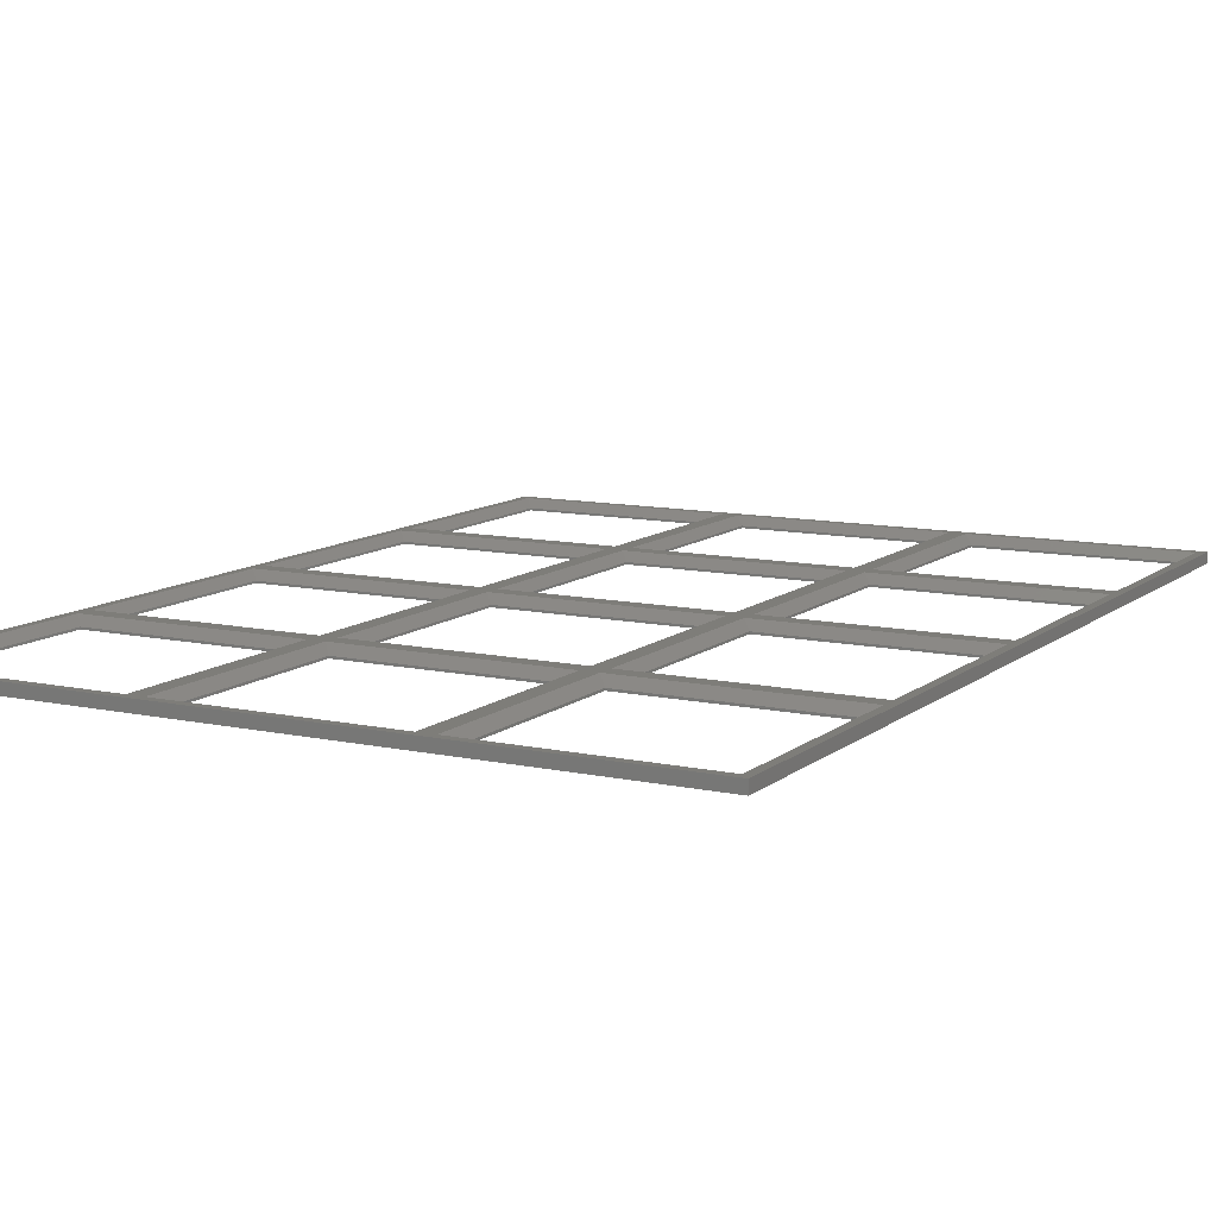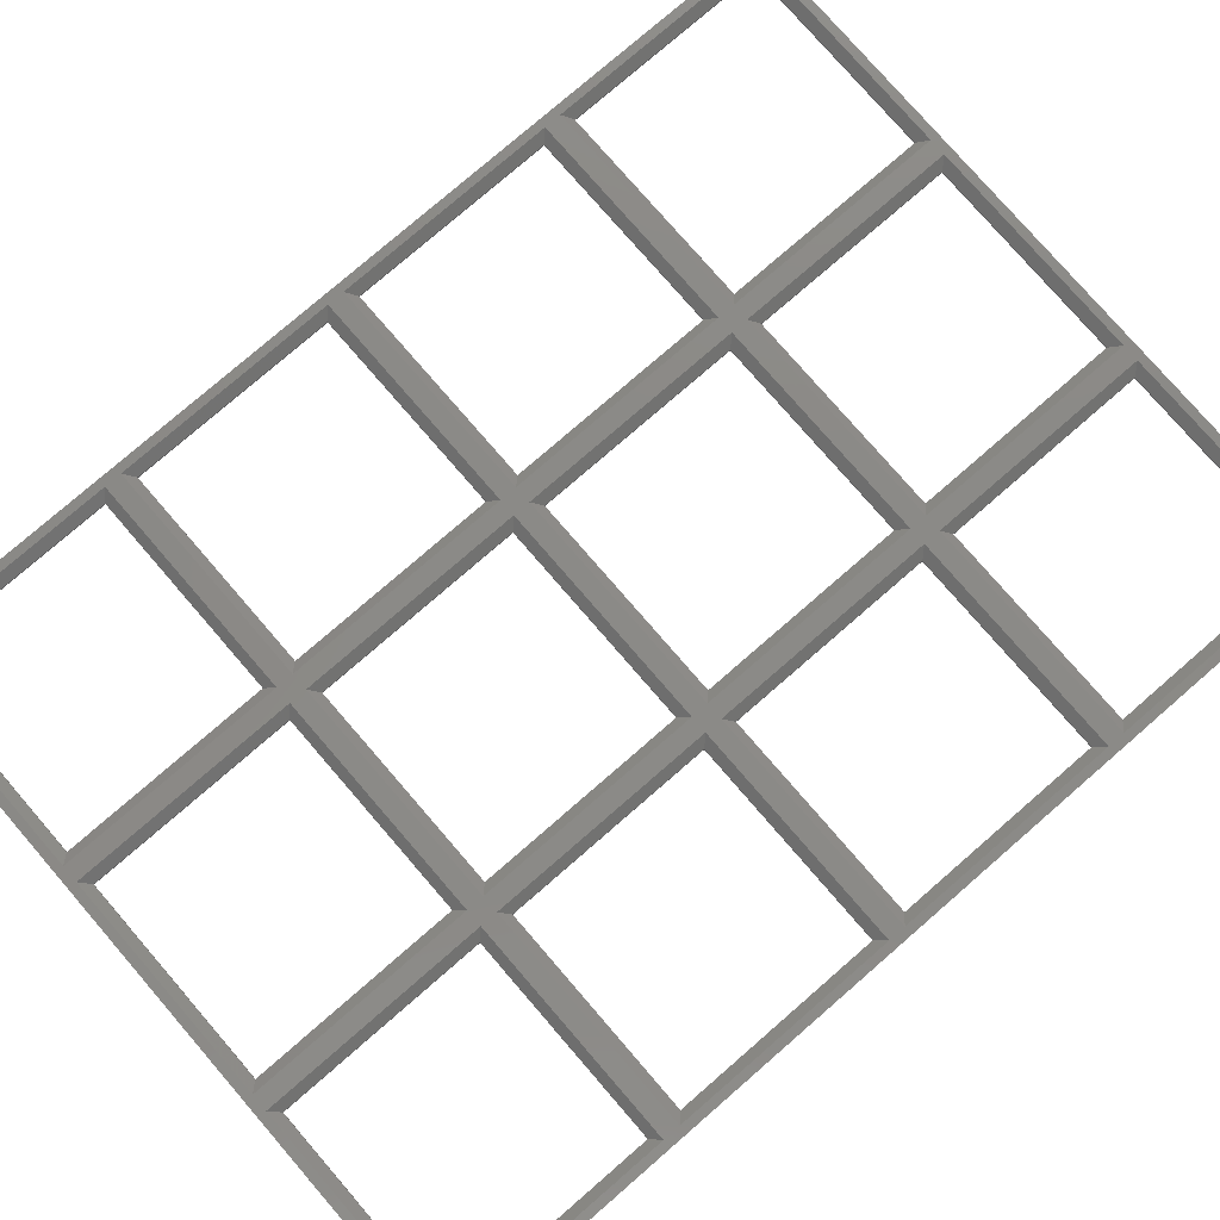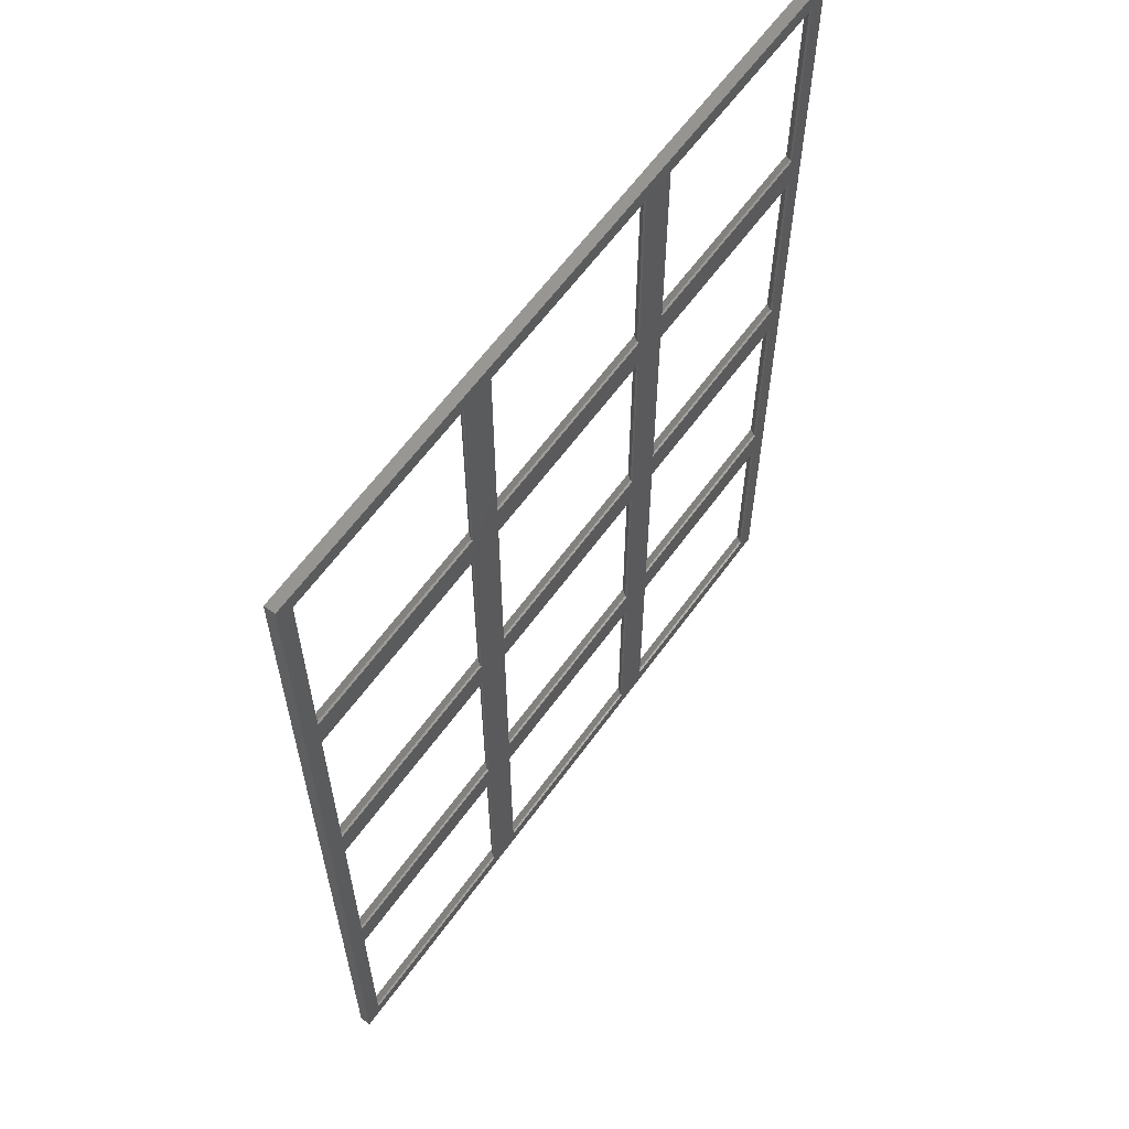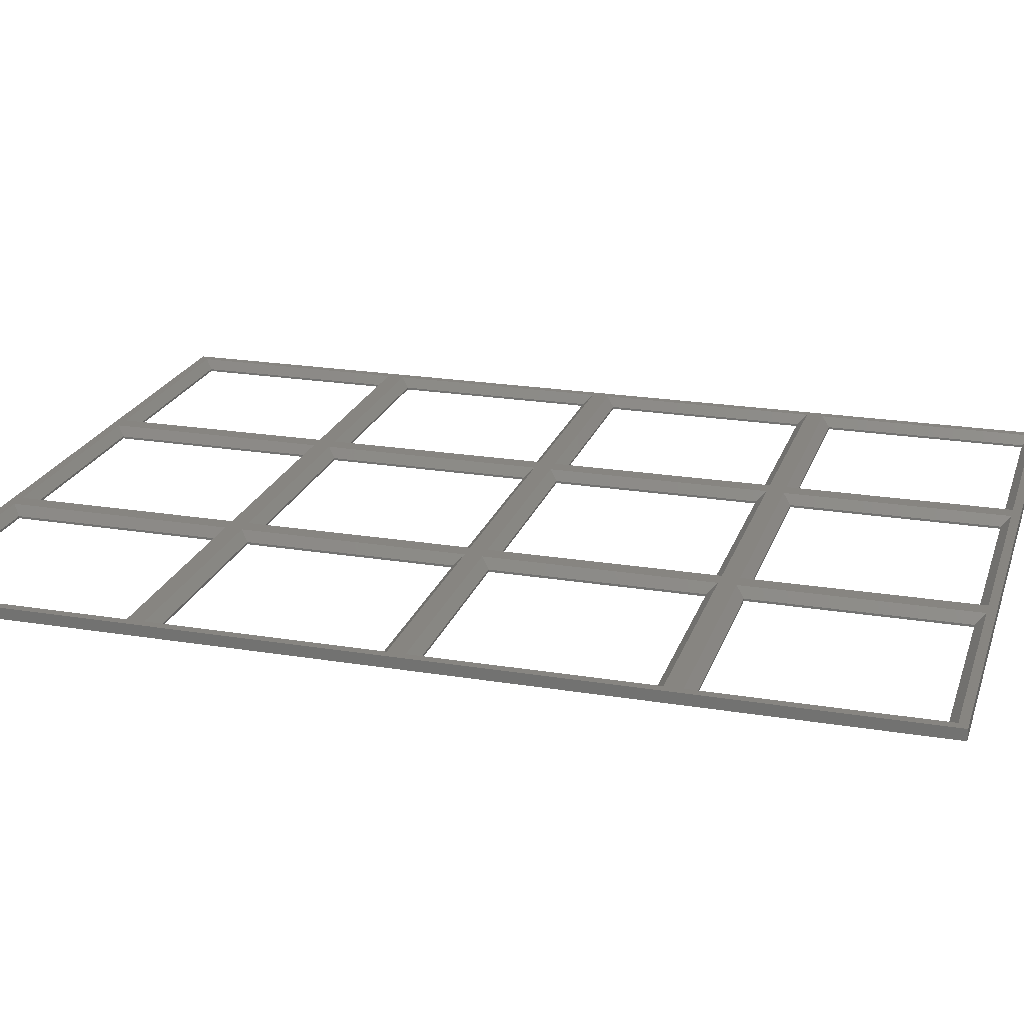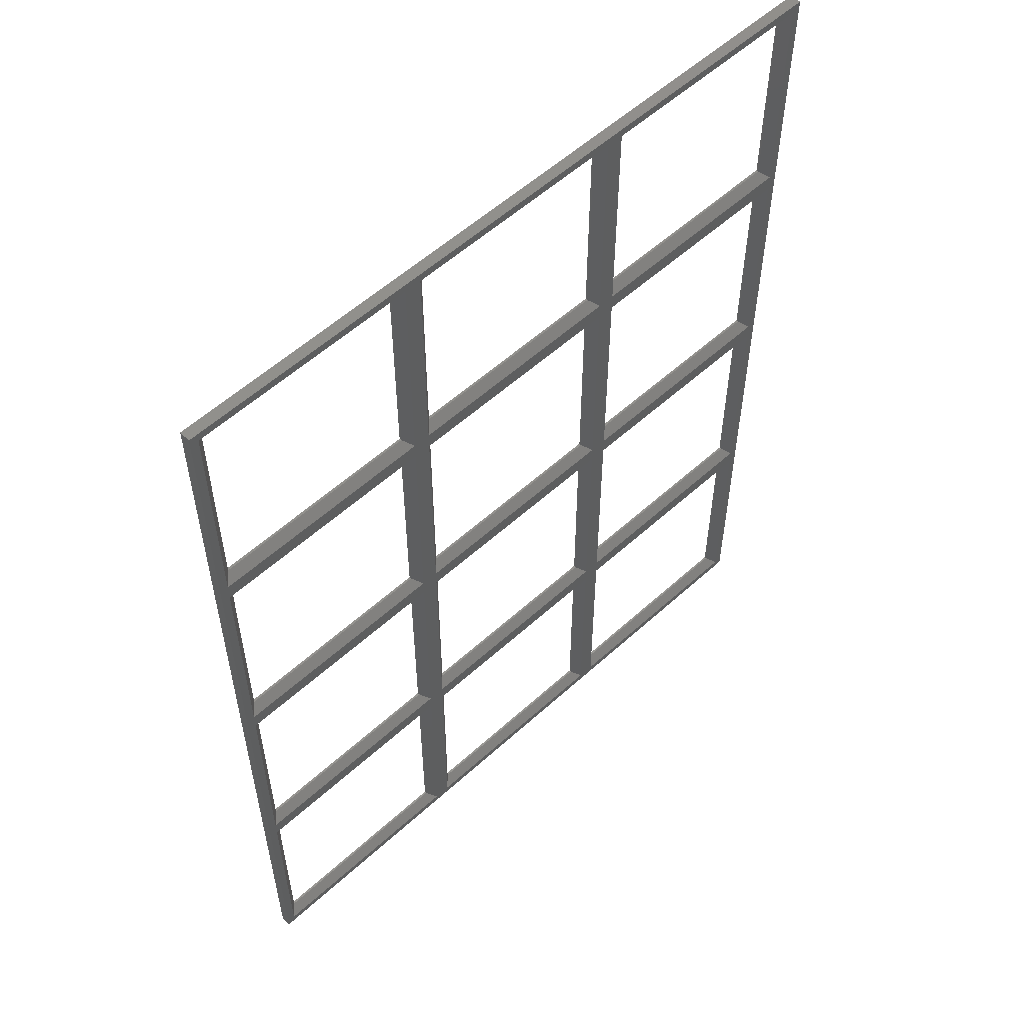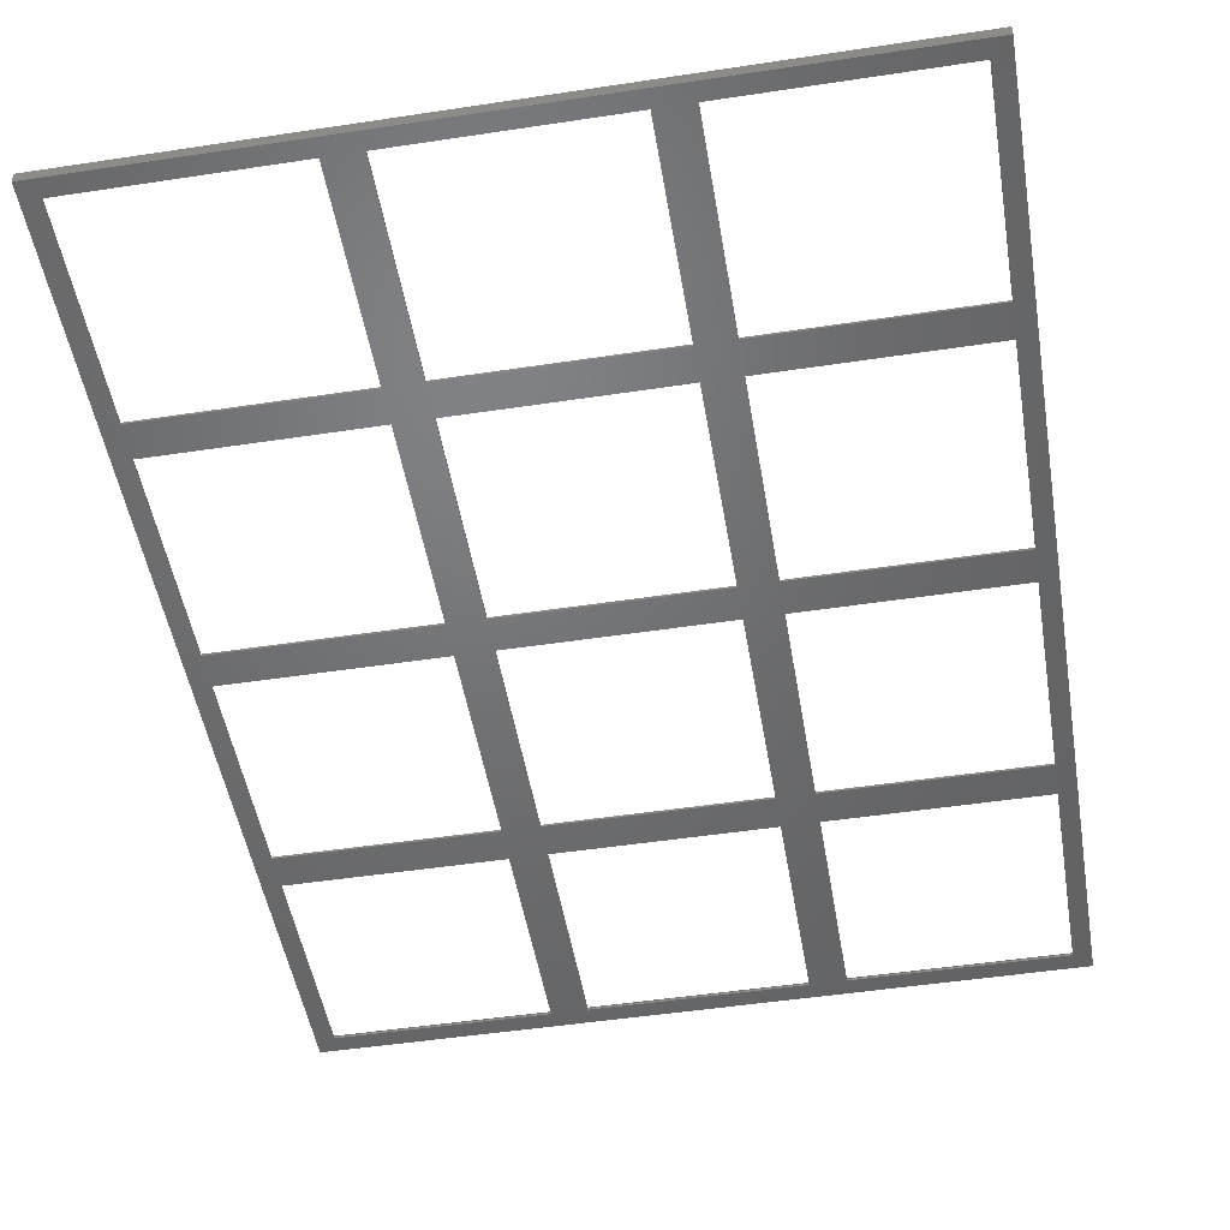
<metadata>
{"format":"stl","ext":"stl","renderer":"f3d","projection":"perspective","resolution":1024,"background":"white","views":[{"elev":10.7,"azim":28.6,"up":"+Z"},{"elev":78.6,"azim":-130.9,"up":"+Z"},{"elev":62.0,"azim":125.8,"up":"+Y"},{"elev":21.6,"azim":106.2,"up":"+Z"},{"elev":56.3,"azim":-43.5,"up":"+Y"},{"elev":-49.6,"azim":-170.5,"up":"+Z"}]}
</metadata>
<code>
# stl→obj: 152 verts, 348 faces
v 23.55 -23.55 0
v 23.55 23.55 0.498
v 23.55 23.55 0
v 23.55 -23.55 0.498
v -23.55 -23.55 0.498
v -23.55 23.55 0
v -23.55 23.55 0.498
v -23.55 -23.55 0
v 25.55 25.55 2.5
v 25.55 -25.55 2.5
v 133.6 -23.55 0.498
v 84.45 -25.55 2.5
v 135.6 -25.55 2.5
v 86.45 -23.55 0.498
v -25.55 -25.55 2.5
v 78.55 -23.55 0.498
v 29.45 -25.55 2.5
v 80.55 -25.55 2.5
v 31.45 -23.55 0.498
v -25.55 25.55 2.5
v -25.55 135.6 2.5
v -23.55 86.45 0.498
v -23.55 133.6 0.498
v -25.55 84.45 2.5
v -25.55 80.55 2.5
v -23.55 31.45 0.498
v -23.55 78.55 0.498
v -25.55 29.45 2.5
v -25.55 190.6 2.5
v -23.55 141.4 0.498
v -23.55 188.6 0.498
v -25.55 139.4 2.5
v 86.45 23.55 0.498
v 135.6 25.55 2.5
v 84.45 25.55 2.5
v 133.6 23.55 0.498
v 31.45 23.55 0.498
v 80.55 25.55 2.5
v 29.45 25.55 2.5
v 78.55 23.55 0.498
v 78.55 -23.55 0
v 78.55 23.55 0
v 31.45 23.55 0
v 31.45 -23.55 0
v 133.6 -23.55 0
v 133.6 23.55 0
v 86.45 23.55 0
v 86.45 -23.55 0
v 133.6 86.45 0.498
v 135.6 135.6 2.5
v 133.6 133.6 0.498
v 135.6 84.45 2.5
v 133.6 31.45 0.498
v 135.6 80.55 2.5
v 133.6 78.55 0.498
v 135.6 29.45 2.5
v 133.6 141.4 0.498
v 135.6 190.6 2.5
v 133.6 188.6 0.498
v 135.6 139.4 2.5
v 23.55 31.45 0
v 23.55 78.55 0.498
v 23.55 78.55 0
v 23.55 31.45 0.498
v -23.55 78.55 0
v -23.55 31.45 0
v 25.55 80.55 2.5
v 25.55 29.45 2.5
v 78.55 31.45 0.498
v 29.45 29.45 2.5
v 80.55 29.45 2.5
v 31.45 31.45 0.498
v 84.45 29.45 2.5
v 86.45 31.45 0.498
v 31.45 78.55 0.498
v 80.55 80.55 2.5
v 29.45 80.55 2.5
v 78.55 78.55 0.498
v 86.45 78.55 0.498
v 84.45 80.55 2.5
v 78.55 31.45 0
v 78.55 78.55 0
v 31.45 78.55 0
v 31.45 31.45 0
v 133.6 31.45 0
v 133.6 78.55 0
v 86.45 78.55 0
v 86.45 31.45 0
v 23.55 86.45 0
v 23.55 133.6 0.498
v 23.55 133.6 0
v 23.55 86.45 0.498
v -23.55 133.6 0
v -23.55 86.45 0
v 25.55 135.6 2.5
v 25.55 84.45 2.5
v 84.45 84.45 2.5
v 86.45 86.45 0.498
v 78.55 86.45 0.498
v 29.45 84.45 2.5
v 80.55 84.45 2.5
v 31.45 86.45 0.498
v 86.45 133.6 0.498
v 84.45 135.6 2.5
v 31.45 133.6 0.498
v 80.55 135.6 2.5
v 29.45 135.6 2.5
v 78.55 133.6 0.498
v 78.55 86.45 0
v 78.55 133.6 0
v 31.45 133.6 0
v 31.45 86.45 0
v 133.6 86.45 0
v 133.6 133.6 0
v 86.45 133.6 0
v 86.45 86.45 0
v 23.55 141.4 0
v 23.55 188.6 0.498
v 23.55 188.6 0
v 23.55 141.4 0.498
v -23.55 188.6 0
v -23.55 141.4 0
v 25.55 190.6 2.5
v 25.55 139.4 2.5
v 78.55 141.4 0.498
v 29.45 139.4 2.5
v 80.55 139.4 2.5
v 31.45 141.4 0.498
v 84.45 139.4 2.5
v 86.45 141.4 0.498
v 86.45 188.6 0.498
v 84.45 190.6 2.5
v 31.45 188.6 0.498
v 80.55 190.6 2.5
v 29.45 190.6 2.5
v 78.55 188.6 0.498
v 78.55 141.4 0
v 78.55 188.6 0
v 31.45 188.6 0
v 31.45 141.4 0
v 133.6 141.4 0
v 133.6 188.6 0
v 86.45 188.6 0
v 86.45 141.4 0
v 137.5 -27.5 2.5
v 137.5 192.5 0
v 137.5 192.5 2.5
v 137.5 -27.5 0
v -27.5 -27.5 0
v -27.5 192.5 0
v -27.5 192.5 2.5
v -27.5 -27.5 2.5
f 1 2 3
f 2 1 4
f 5 6 7
f 6 5 8
f 6 2 7
f 2 6 3
f 1 5 4
f 5 1 8
f 4 9 2
f 9 4 10
f 11 12 13
f 12 11 14
f 4 15 10
f 15 4 5
f 16 17 18
f 17 16 19
f 20 5 7
f 5 20 15
f 21 22 23
f 22 21 24
f 25 26 27
f 26 25 28
f 29 30 31
f 30 29 32
f 33 34 35
f 34 33 36
f 7 9 20
f 9 7 2
f 37 38 39
f 38 37 40
f 41 40 42
f 40 41 16
f 19 43 37
f 43 19 44
f 43 40 37
f 40 43 42
f 41 19 16
f 19 41 44
f 16 38 40
f 38 16 18
f 39 19 37
f 19 39 17
f 45 36 46
f 36 45 11
f 14 47 33
f 47 14 48
f 47 36 33
f 36 47 46
f 45 14 11
f 14 45 48
f 11 34 36
f 34 11 13
f 49 50 51
f 50 49 52
f 53 54 55
f 54 53 56
f 57 58 59
f 58 57 60
f 35 14 33
f 14 35 12
f 61 62 63
f 62 61 64
f 26 65 27
f 65 26 66
f 65 62 27
f 62 65 63
f 61 26 64
f 26 61 66
f 64 67 62
f 67 64 68
f 69 70 71
f 70 69 72
f 64 28 68
f 28 64 26
f 53 73 56
f 73 53 74
f 75 76 77
f 76 75 78
f 27 67 25
f 67 27 62
f 79 54 80
f 54 79 55
f 81 78 82
f 78 81 69
f 72 83 75
f 83 72 84
f 83 78 75
f 78 83 82
f 81 72 69
f 72 81 84
f 69 76 78
f 76 69 71
f 77 72 75
f 72 77 70
f 85 55 86
f 55 85 53
f 74 87 79
f 87 74 88
f 87 55 79
f 55 87 86
f 85 74 53
f 74 85 88
f 80 74 79
f 74 80 73
f 89 90 91
f 90 89 92
f 22 93 23
f 93 22 94
f 93 90 23
f 90 93 91
f 89 22 92
f 22 89 94
f 92 95 90
f 95 92 96
f 49 97 52
f 97 49 98
f 92 24 96
f 24 92 22
f 99 100 101
f 100 99 102
f 103 50 104
f 50 103 51
f 23 95 21
f 95 23 90
f 105 106 107
f 106 105 108
f 109 108 110
f 108 109 99
f 102 111 105
f 111 102 112
f 111 108 105
f 108 111 110
f 109 102 99
f 102 109 112
f 99 106 108
f 106 99 101
f 107 102 105
f 102 107 100
f 113 51 114
f 51 113 49
f 98 115 103
f 115 98 116
f 115 51 103
f 51 115 114
f 113 98 49
f 98 113 116
f 104 98 103
f 98 104 97
f 117 118 119
f 118 117 120
f 30 121 31
f 121 30 122
f 121 118 31
f 118 121 119
f 117 30 120
f 30 117 122
f 120 123 118
f 123 120 124
f 125 126 127
f 126 125 128
f 120 32 124
f 32 120 30
f 57 129 60
f 129 57 130
f 131 58 132
f 58 131 59
f 31 123 29
f 123 31 118
f 133 134 135
f 134 133 136
f 137 136 138
f 136 137 125
f 128 139 133
f 139 128 140
f 139 136 133
f 136 139 138
f 137 128 125
f 128 137 140
f 125 134 136
f 134 125 127
f 135 128 133
f 128 135 126
f 141 59 142
f 59 141 57
f 130 143 131
f 143 130 144
f 143 59 131
f 59 143 142
f 141 130 57
f 130 141 144
f 132 130 131
f 130 132 129
f 145 146 147
f 146 145 148
f 93 117 91
f 117 93 122
f 65 89 63
f 89 65 94
f 6 61 3
f 61 6 66
f 111 137 110
f 137 111 140
f 83 109 82
f 109 83 112
f 43 81 42
f 81 43 84
f 115 141 114
f 141 115 144
f 87 113 86
f 113 87 116
f 47 85 46
f 85 47 88
f 46 148 45
f 148 48 45
f 42 47 48
f 47 42 88
f 88 81 87
f 82 87 81
f 109 116 82
f 116 109 115
f 42 48 41
f 148 41 48
f 148 44 41
f 3 43 44
f 43 3 84
f 84 61 83
f 63 83 61
f 89 112 63
f 112 89 111
f 3 44 1
f 149 44 148
f 44 149 1
f 149 6 8
f 6 149 66
f 66 149 65
f 65 149 94
f 150 94 149
f 94 150 93
f 93 150 122
f 1 149 8
f 85 148 46
f 86 148 85
f 148 86 146
f 113 146 86
f 114 146 113
f 141 146 114
f 142 146 141
f 143 146 142
f 88 42 81
f 87 82 116
f 110 115 109
f 115 110 144
f 137 144 110
f 144 137 143
f 138 143 137
f 138 146 143
f 139 146 138
f 84 3 61
f 83 63 112
f 91 111 89
f 111 91 140
f 117 140 91
f 140 117 139
f 119 139 117
f 150 139 119
f 150 119 121
f 139 150 146
f 122 150 121
f 149 151 150
f 151 149 152
f 146 151 147
f 151 146 150
f 149 145 152
f 145 149 148
f 28 9 68
f 9 28 20
f 24 67 96
f 67 24 25
f 32 95 124
f 95 32 21
f 70 38 71
f 38 70 39
f 100 76 101
f 76 100 77
f 126 106 127
f 106 126 107
f 73 34 56
f 34 73 35
f 97 54 52
f 54 97 80
f 129 50 60
f 50 129 104
f 60 147 58
f 147 132 58
f 127 129 132
f 129 127 104
f 104 106 97
f 101 97 106
f 76 80 101
f 80 76 73
f 127 132 134
f 147 134 132
f 147 135 134
f 124 126 135
f 126 124 107
f 107 95 100
f 96 100 95
f 67 77 96
f 77 67 70
f 124 135 123
f 151 135 147
f 135 151 123
f 151 32 29
f 32 151 21
f 21 151 24
f 24 151 25
f 152 25 151
f 25 152 28
f 28 152 20
f 123 151 29
f 50 147 60
f 52 147 50
f 147 52 145
f 54 145 52
f 56 145 54
f 34 145 56
f 13 145 34
f 12 145 13
f 104 127 106
f 97 101 80
f 71 73 76
f 73 71 35
f 38 35 71
f 35 38 12
f 18 12 38
f 18 145 12
f 17 145 18
f 107 124 95
f 100 96 77
f 68 70 67
f 70 68 39
f 9 39 68
f 39 9 17
f 10 17 9
f 152 17 10
f 152 10 15
f 17 152 145
f 20 152 15

</code>
